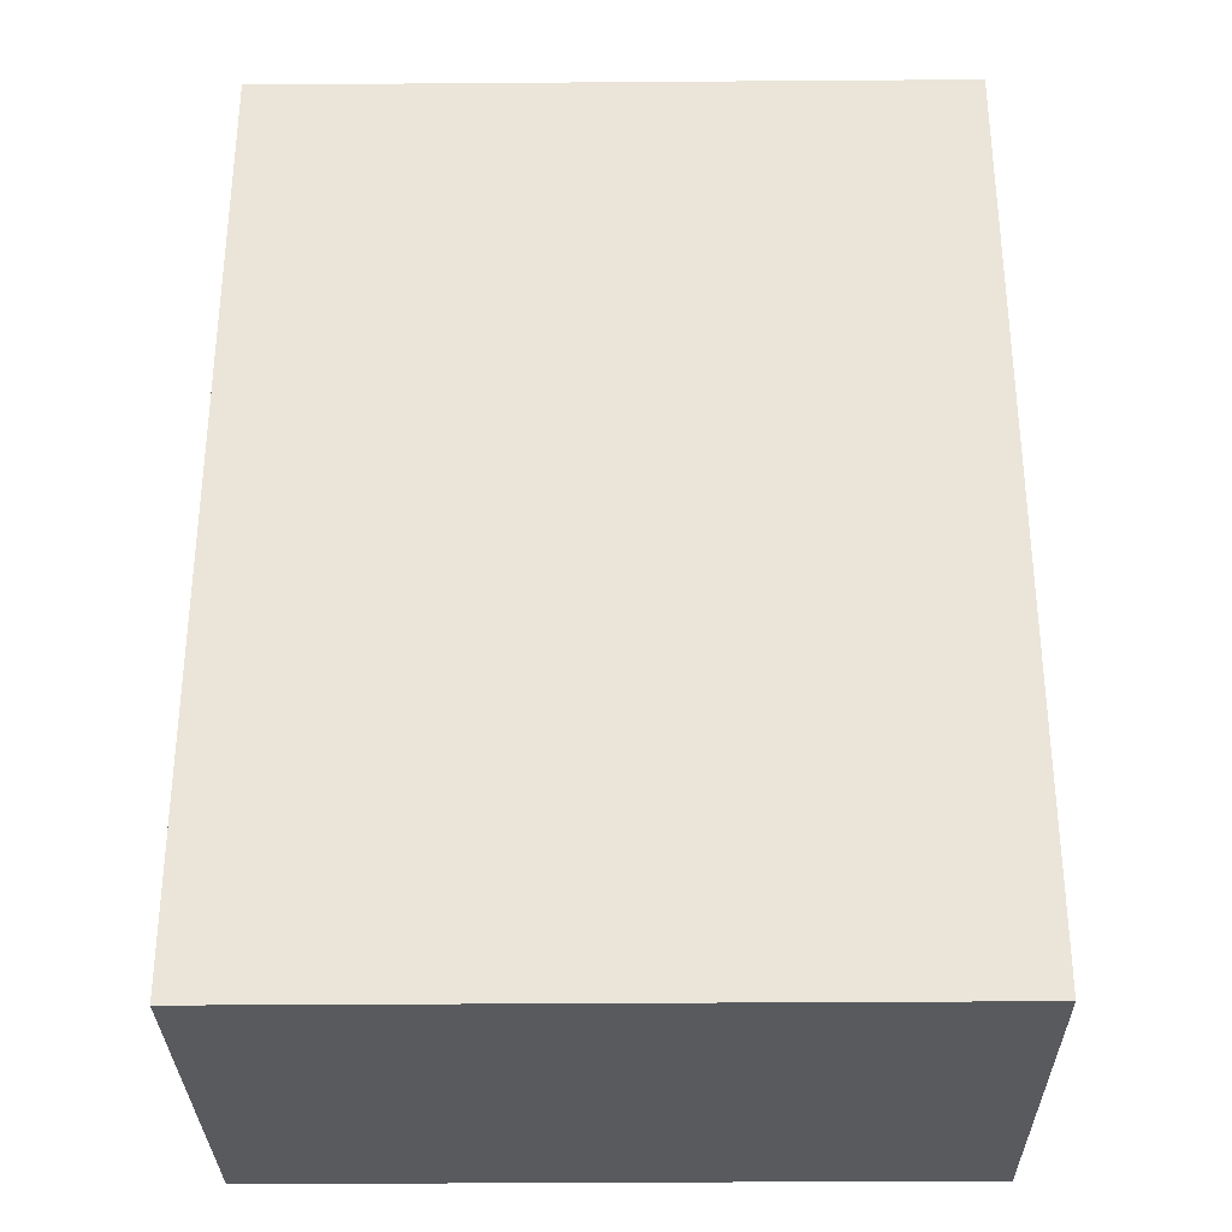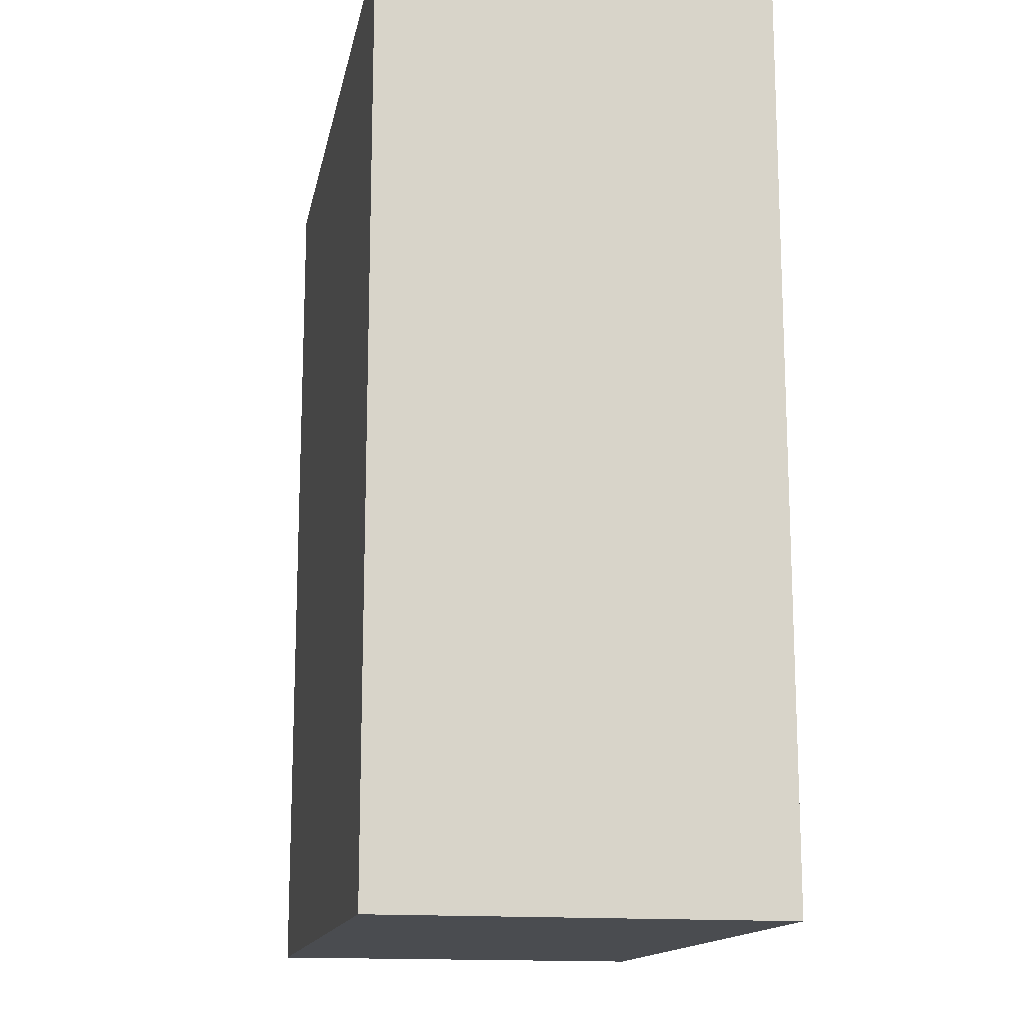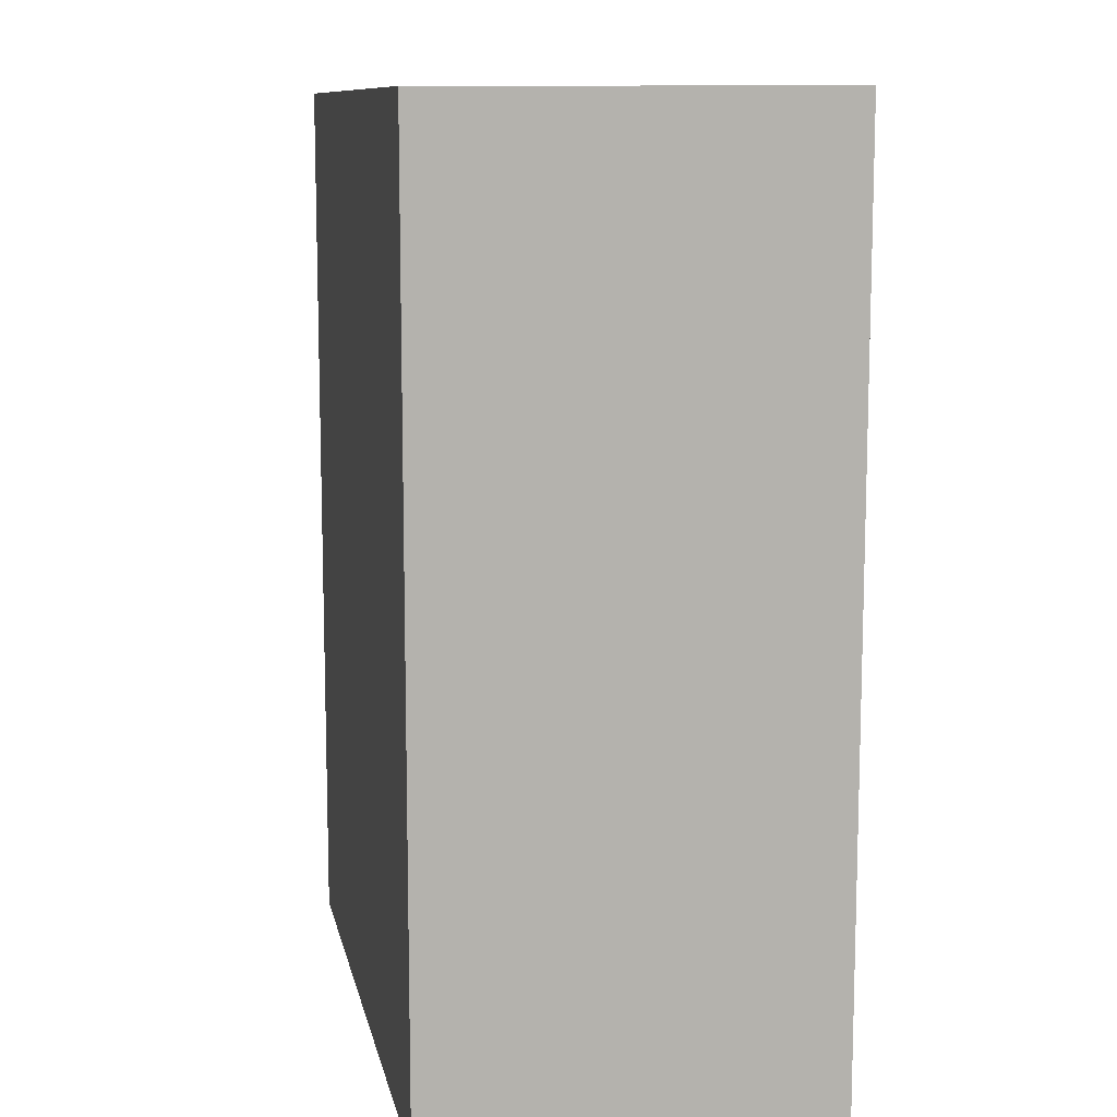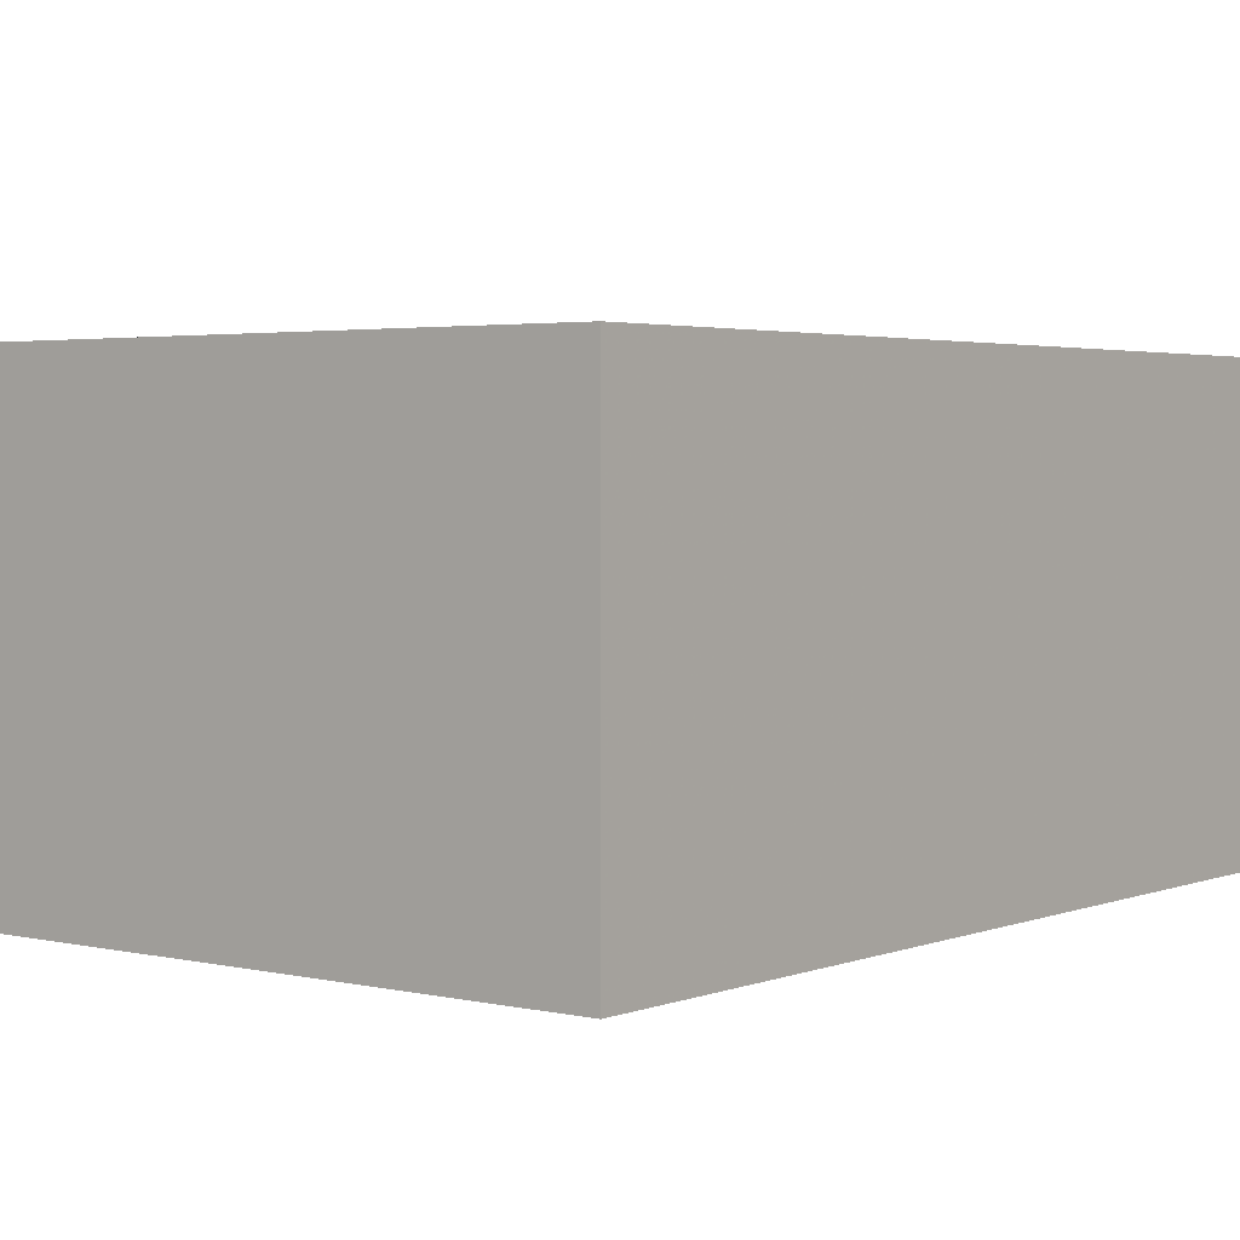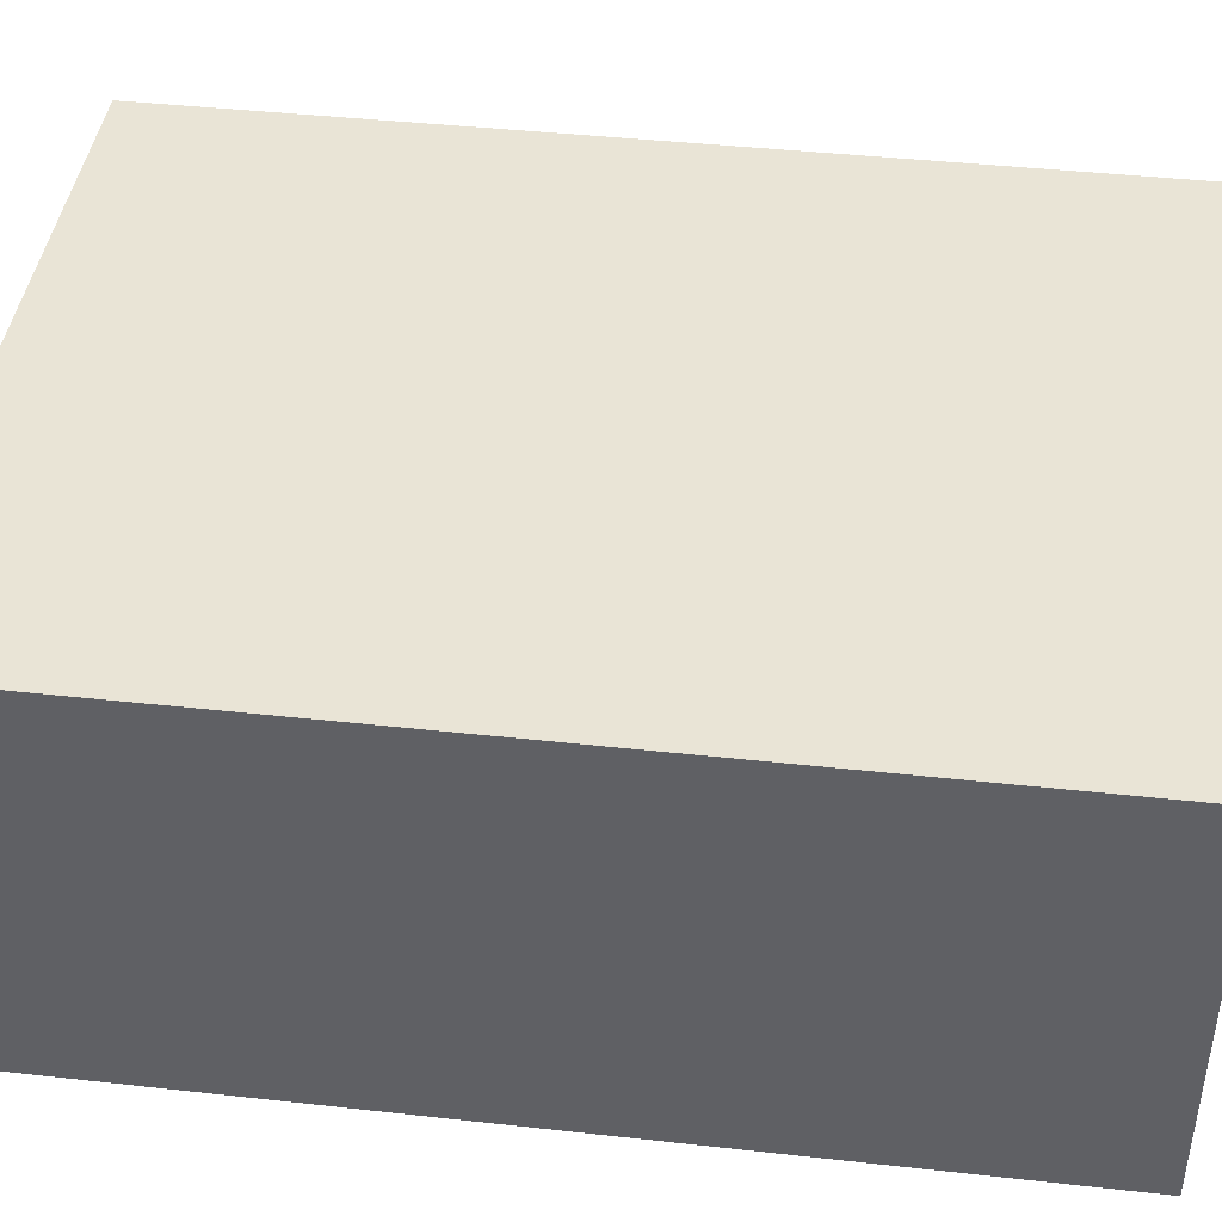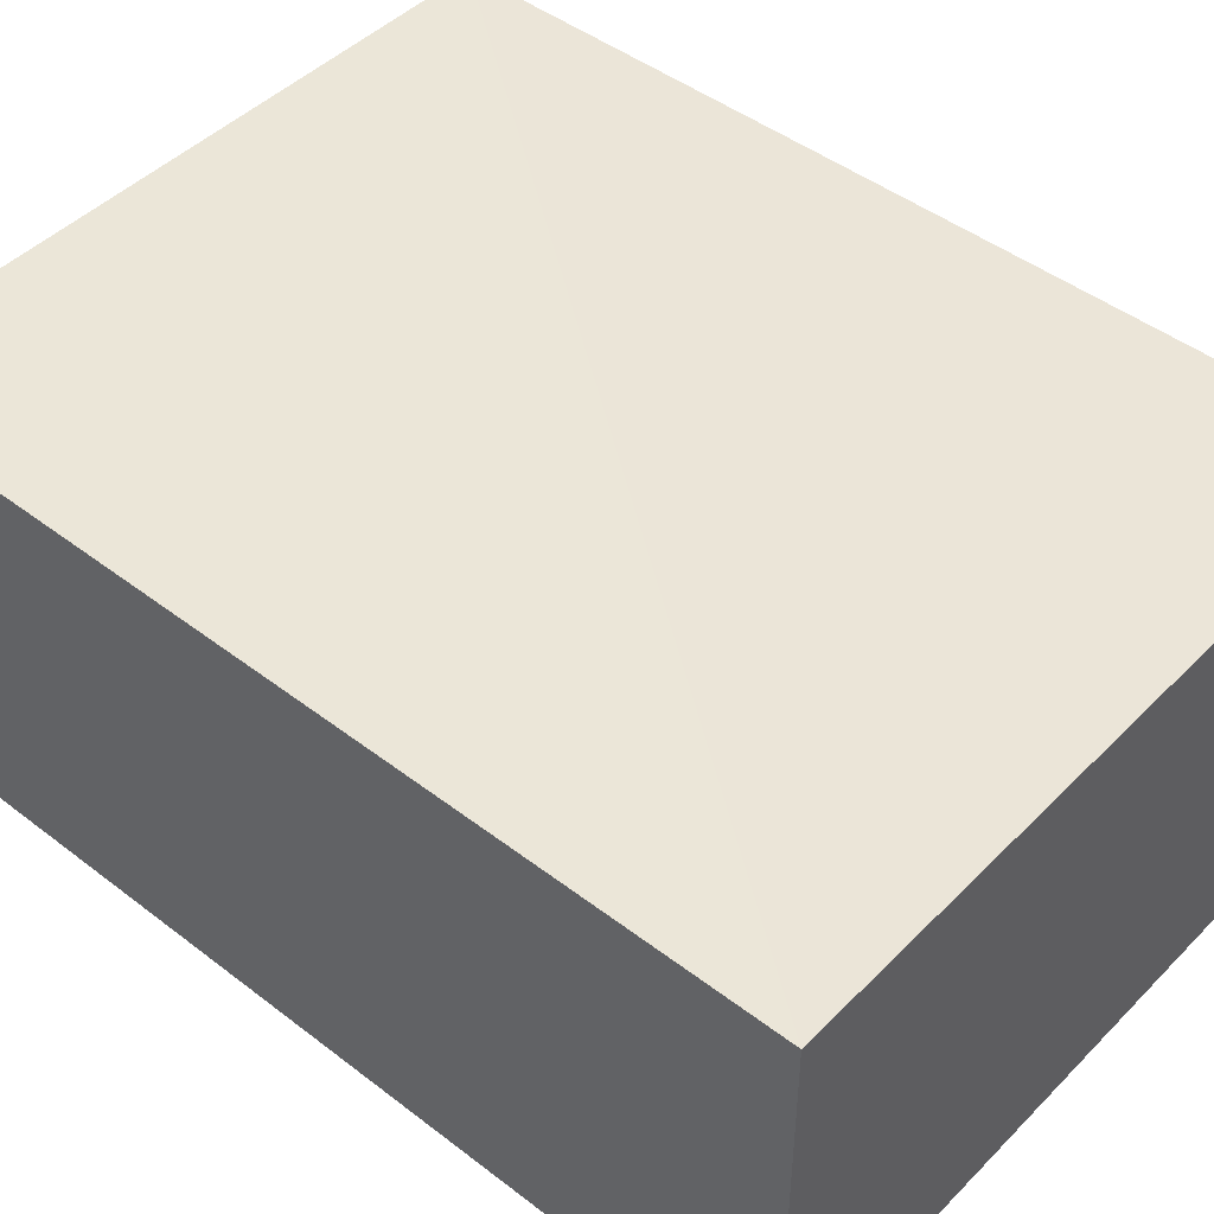
<metadata>
{"format":"obj","ext":"obj","renderer":"f3d","projection":"perspective","resolution":1024,"background":"white","views":[{"elev":-31.3,"azim":-179.5,"up":"+Y"},{"elev":-14.7,"azim":-100.8,"up":"+Y"},{"elev":10.6,"azim":-101.4,"up":"+Y"},{"elev":3.0,"azim":-141.9,"up":"+Z"},{"elev":42.7,"azim":-82.4,"up":"+Z"},{"elev":46.1,"azim":-48.7,"up":"+Z"}]}
</metadata>
<code>
o 8775
v 2215 1884 8.645
v 2215 1884 8.645
v 2215 1884 8.68
v 2215 1884 8.645
v 2215 1884 8.645
v 2215 1884 8.645
v 2215 1884 8.645
v 2215 1884 8.68
v 2215 1884 8.68
v 2215 1884 8.68
v 2215 1884 8.68
v 2215 1884 8.645
v 2215 1884 8.68
v 2215 1884 8.645
v 2215 1884 8.68
v 2215 1884 8.68
v 2215 1884 8.645
v 2215 1884 8.645
v 2215 1884 8.68
v 2215 1884 8.68
v 2215 1884 8.68
v 2215 1884 8.645
v 2215 1884 8.645
v 2215 1884 8.68
v 2215 1884 8.68
v 2215 1884 8.68
v 2215 1884 8.68
v 2215 1884 8.68
v 2215 1884 8.645
f 1 2 3
f 1 4 5
f 6 2 7
f 8 9 7
f 10 7 11
f 12 13 14
f 14 15 16
f 17 15 18
f 19 20 21
f 22 23 20
f 24 25 26
f 27 28 29

</code>
